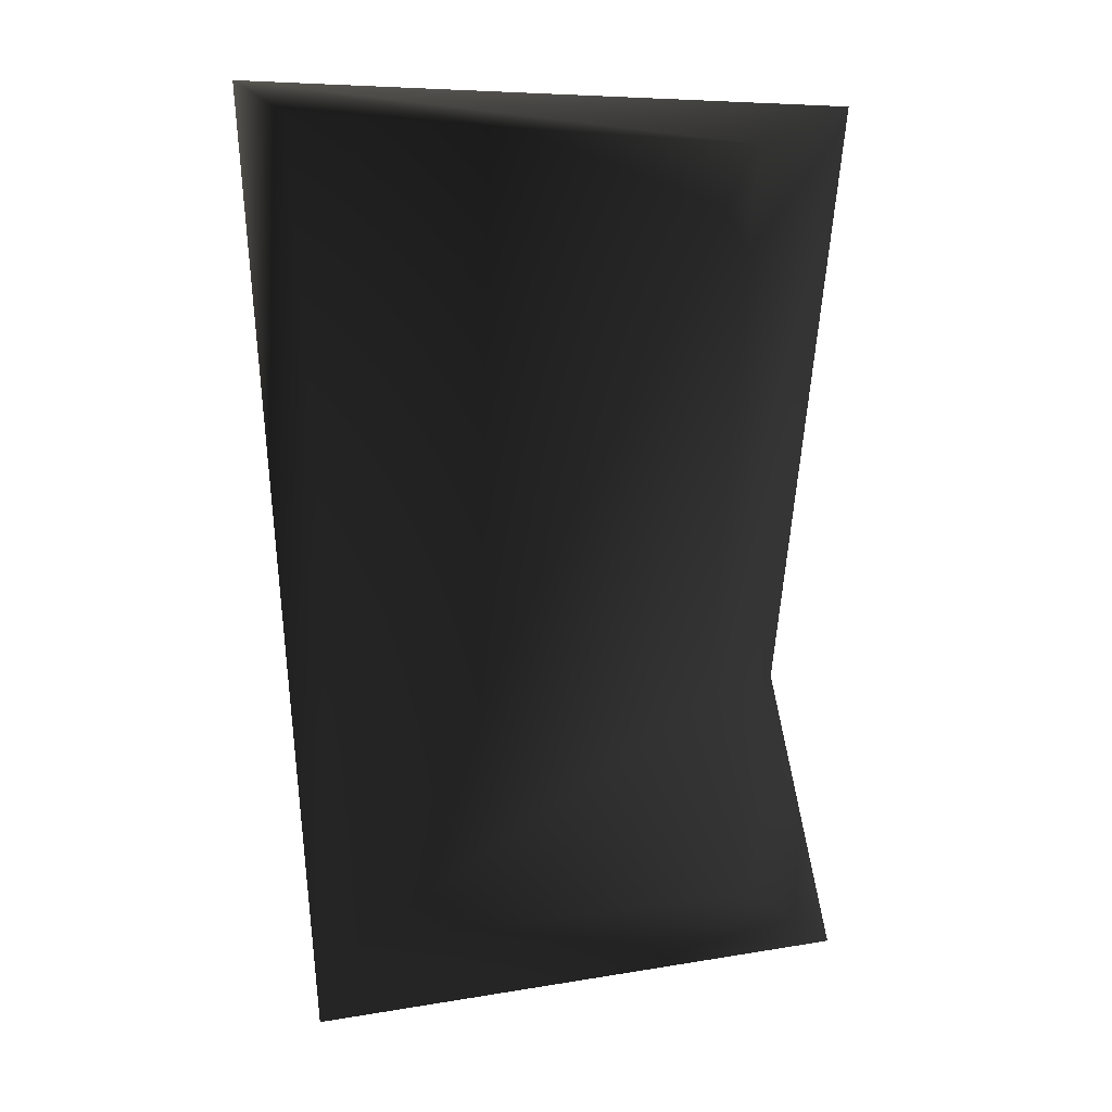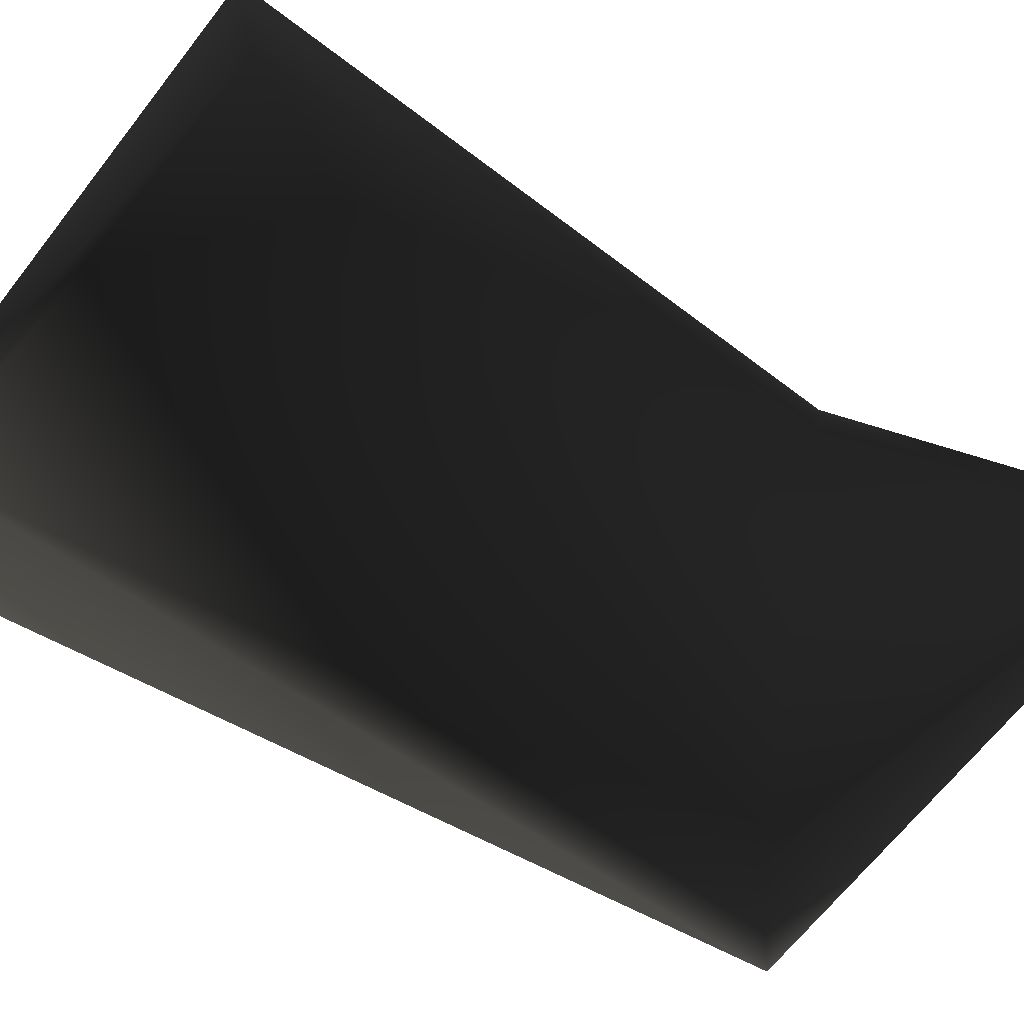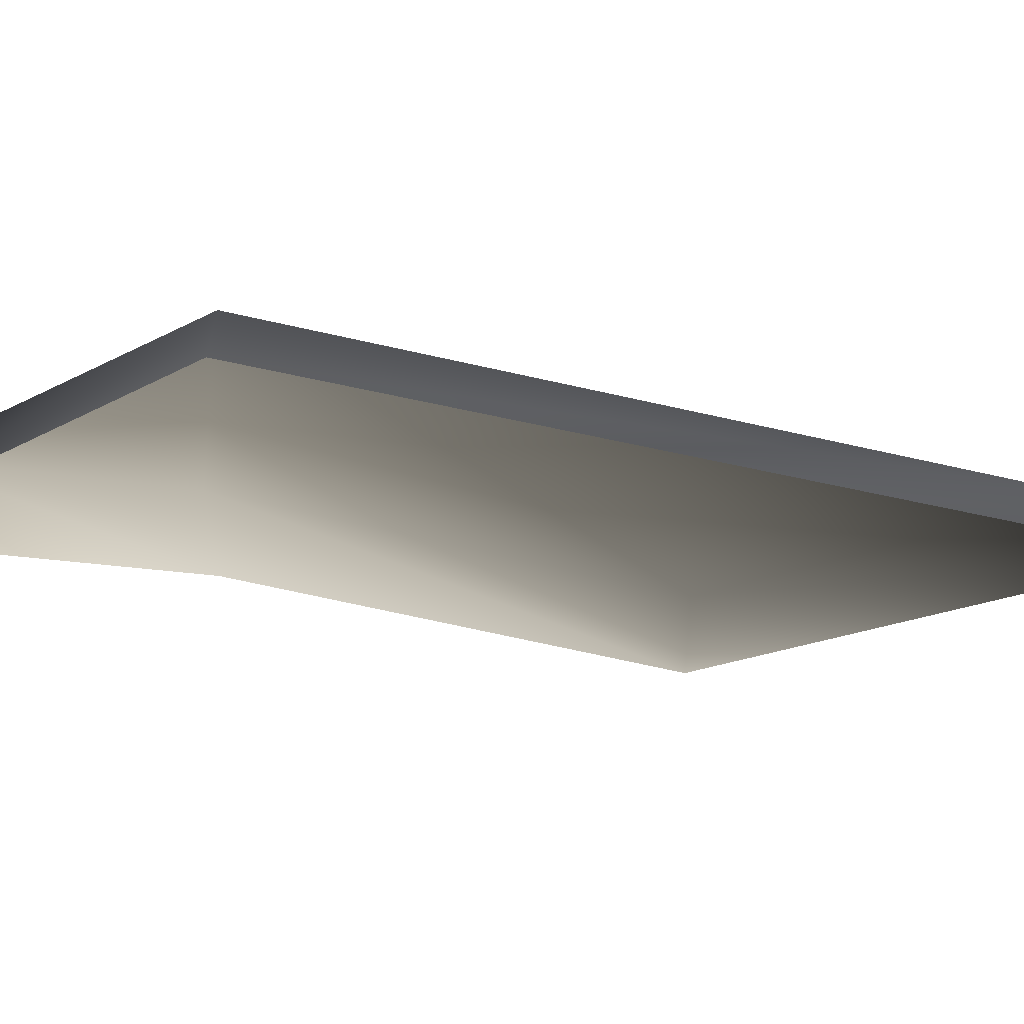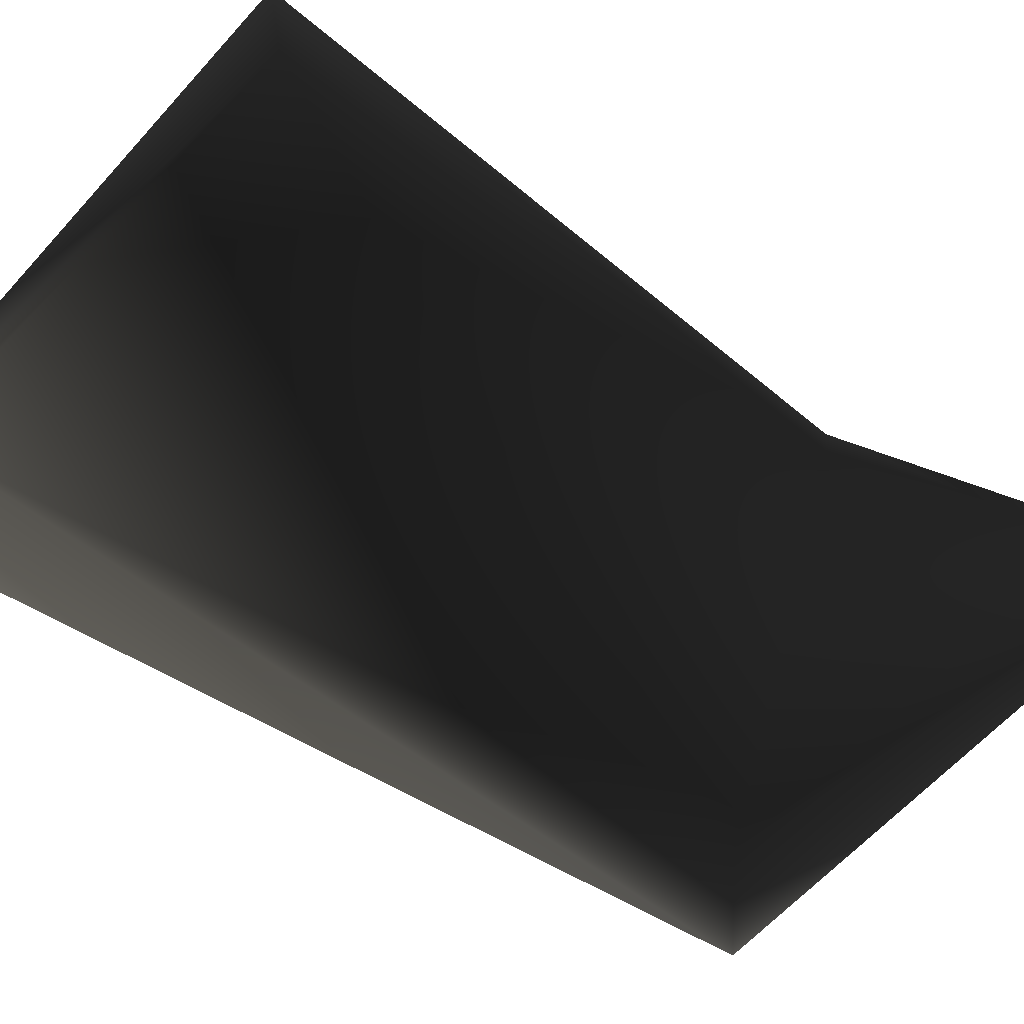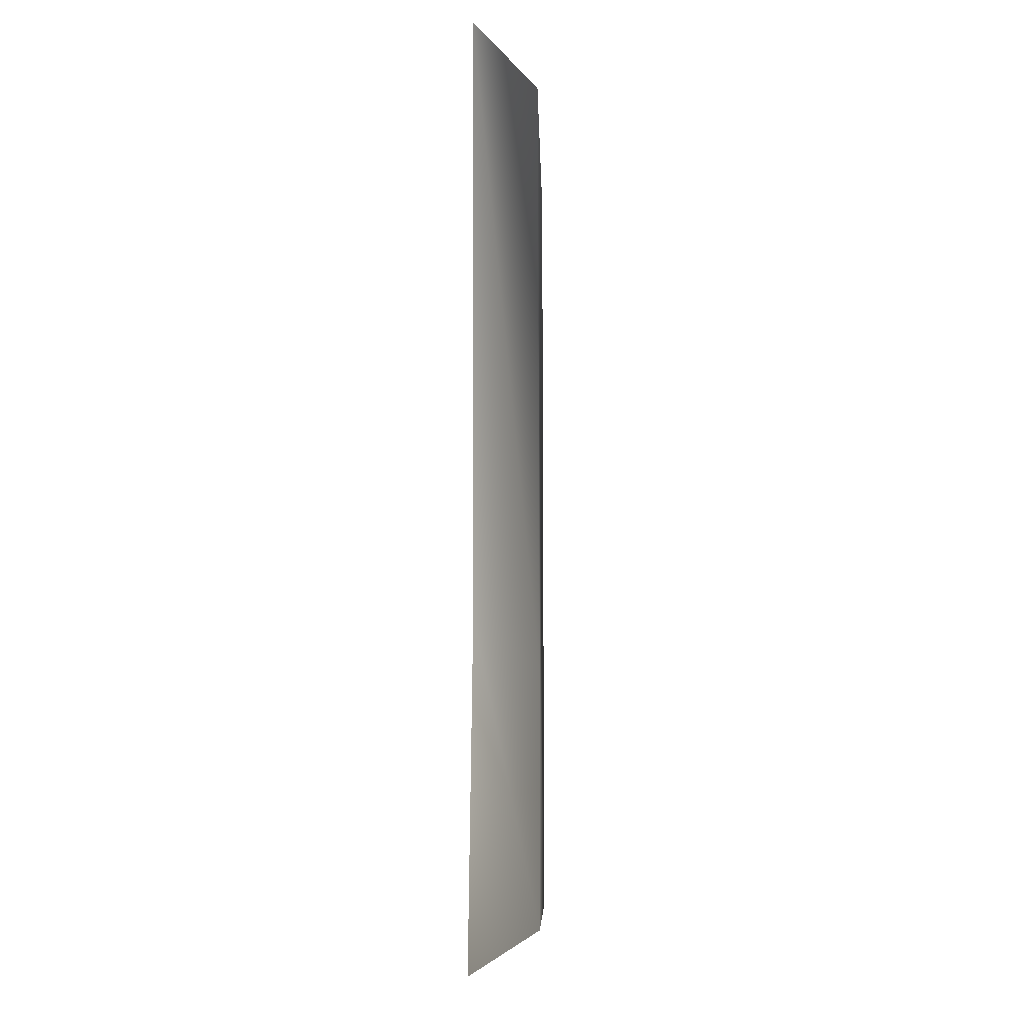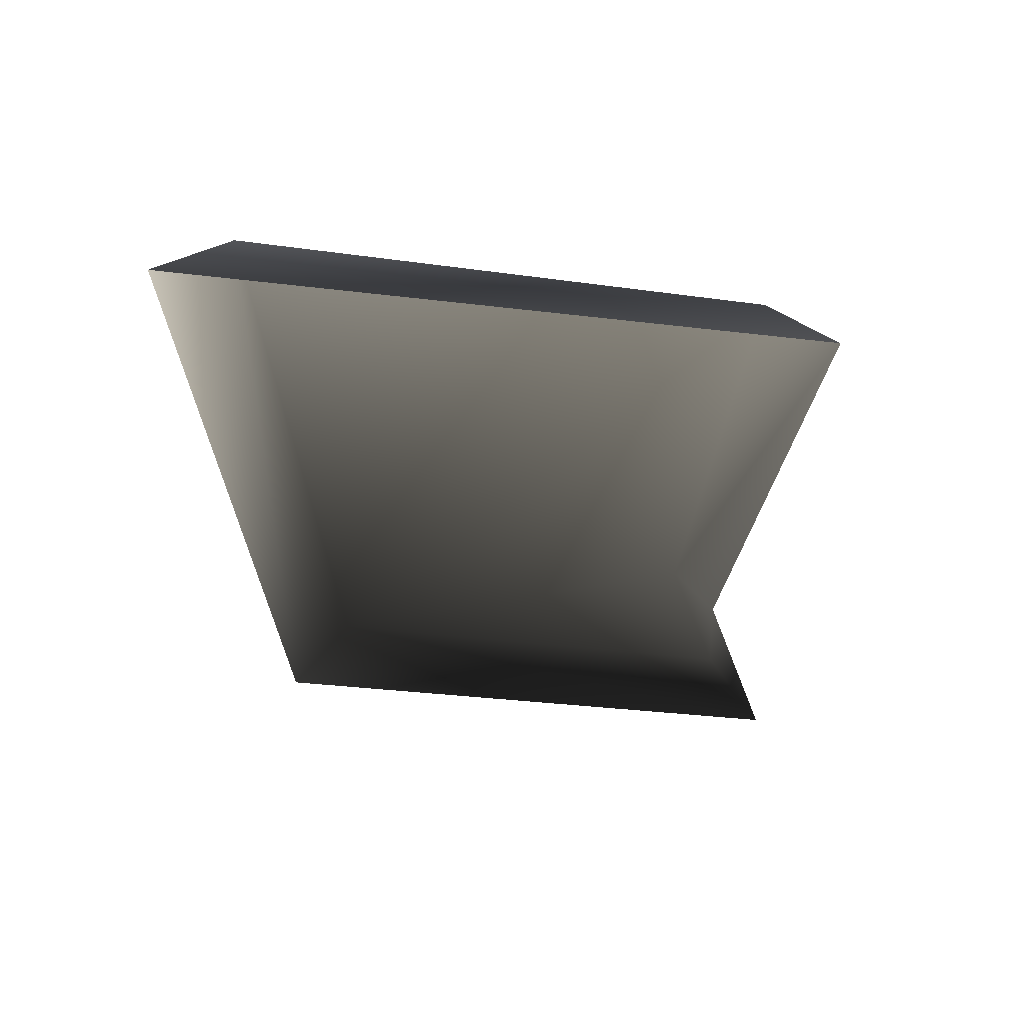
<metadata>
{"format":"obj","ext":"obj","renderer":"f3d","projection":"perspective","resolution":1024,"background":"white","views":[{"elev":20.7,"azim":-23.3,"up":"+Z"},{"elev":-62.2,"azim":58.1,"up":"+Y"},{"elev":-16.3,"azim":-125.5,"up":"+Y"},{"elev":-57.1,"azim":54.7,"up":"+Y"},{"elev":-13.0,"azim":91.4,"up":"+Z"},{"elev":63.3,"azim":3.4,"up":"+Z"}]}
</metadata>
<code>
o 2746
v 9 3 19
v -14 3 22
v -17 0 24
v 12 0 21
v 7 3 -9
v -12 3 -19
v -15 0 -21
v 9 0 -7
v 10 3 -21
v 13 0 -23
f 1 2 3
f 1 3 4
f 1 4 5
f 1 5 6
f 1 6 2
f 2 6 7
f 2 7 3
f 5 4 8
f 5 8 9
f 5 9 6
f 6 9 10
f 6 10 7
f 9 8 10

</code>
